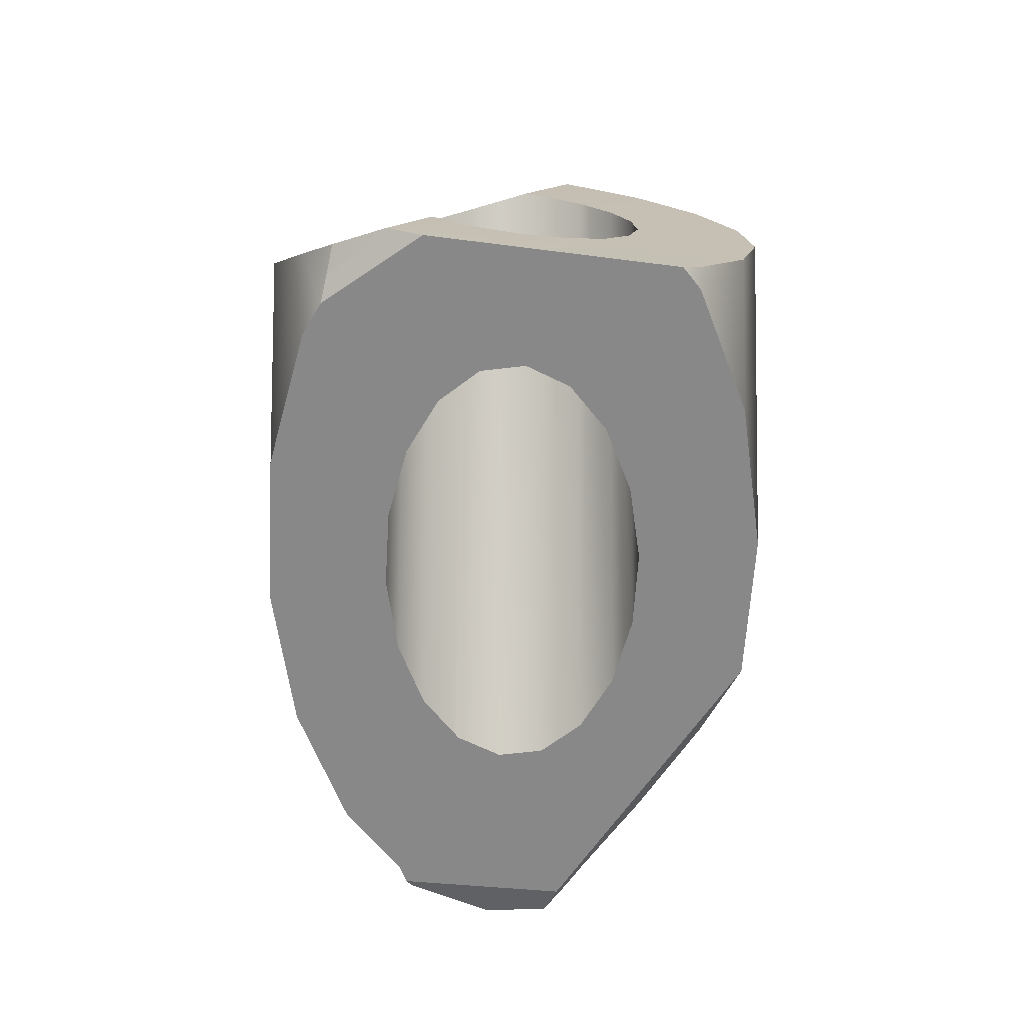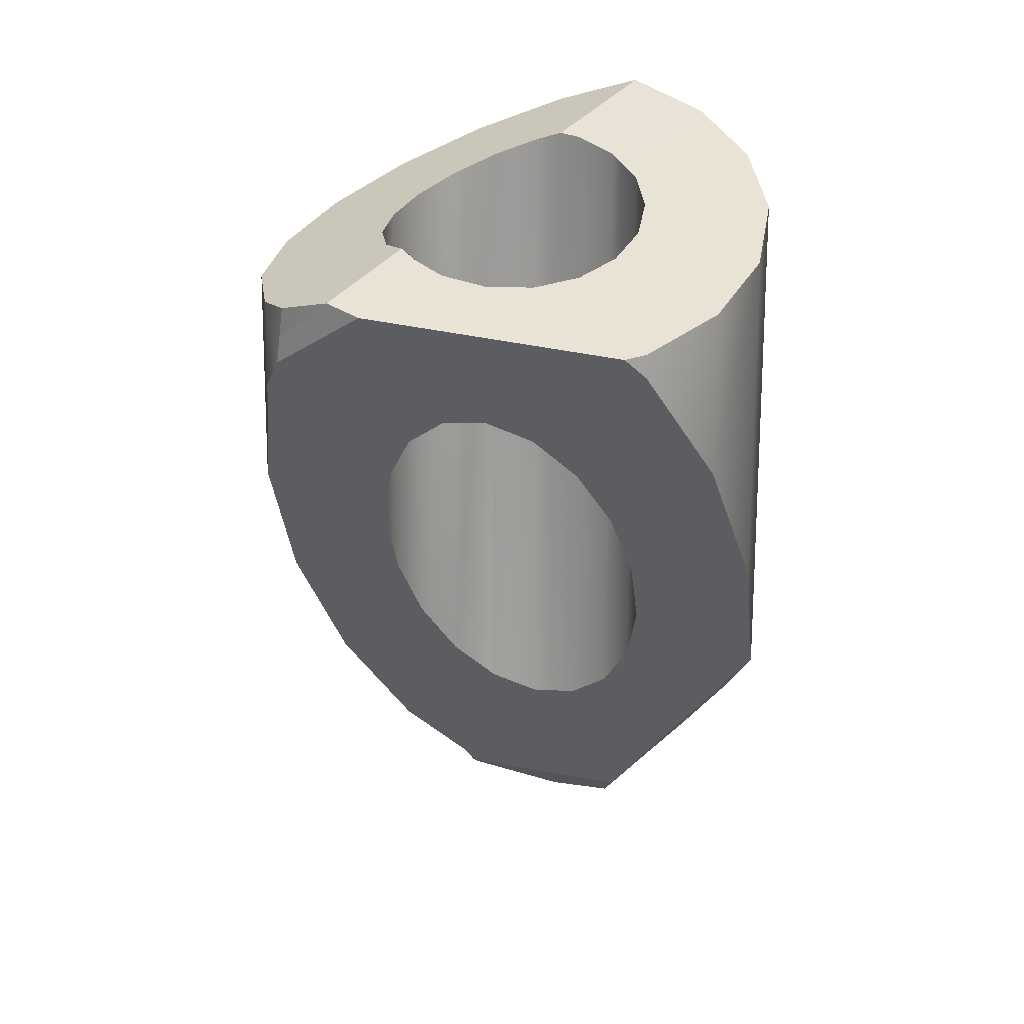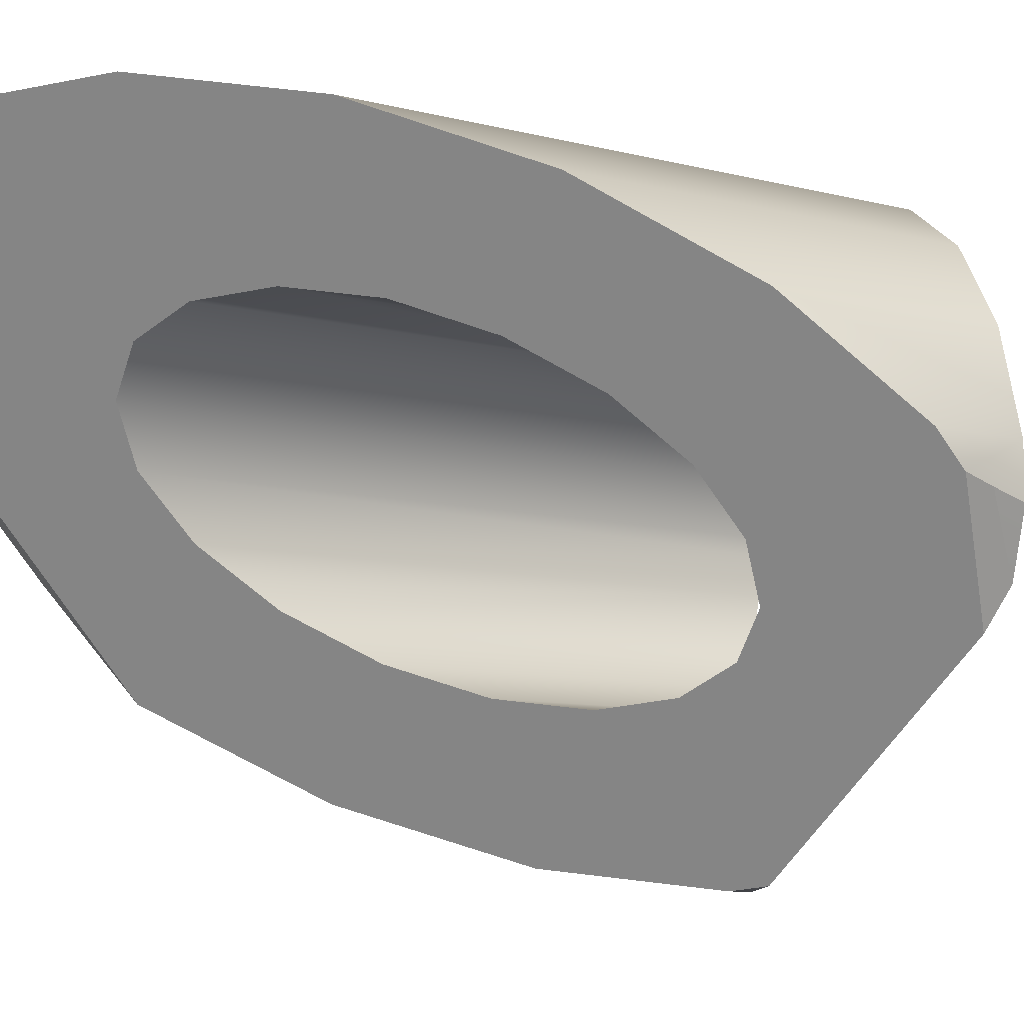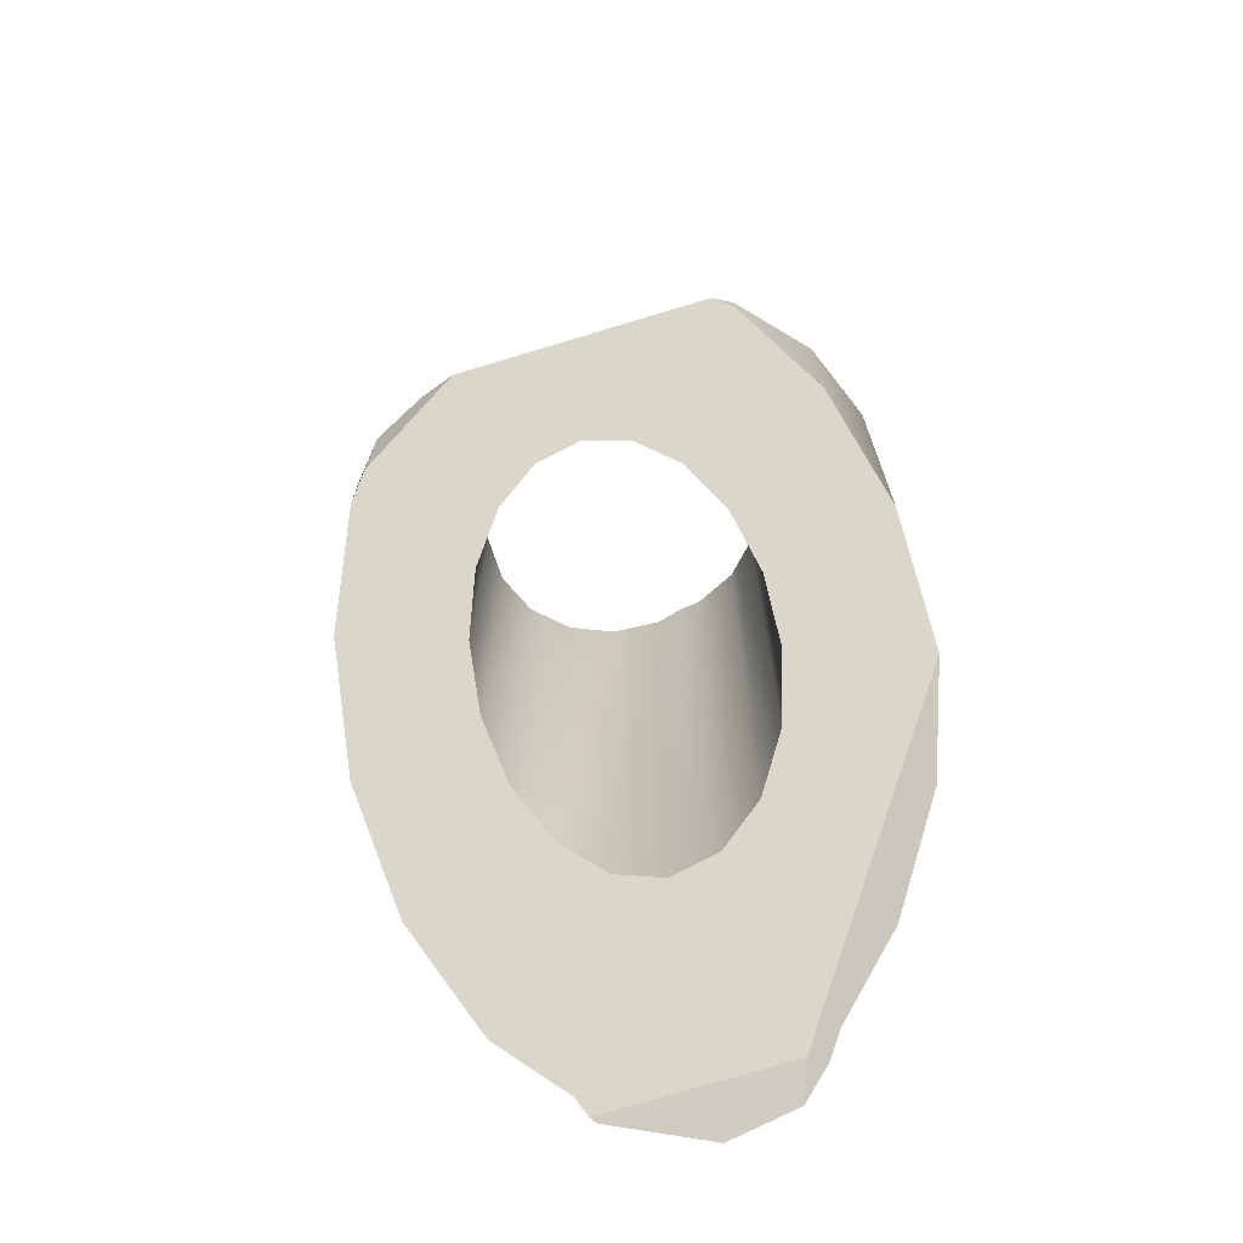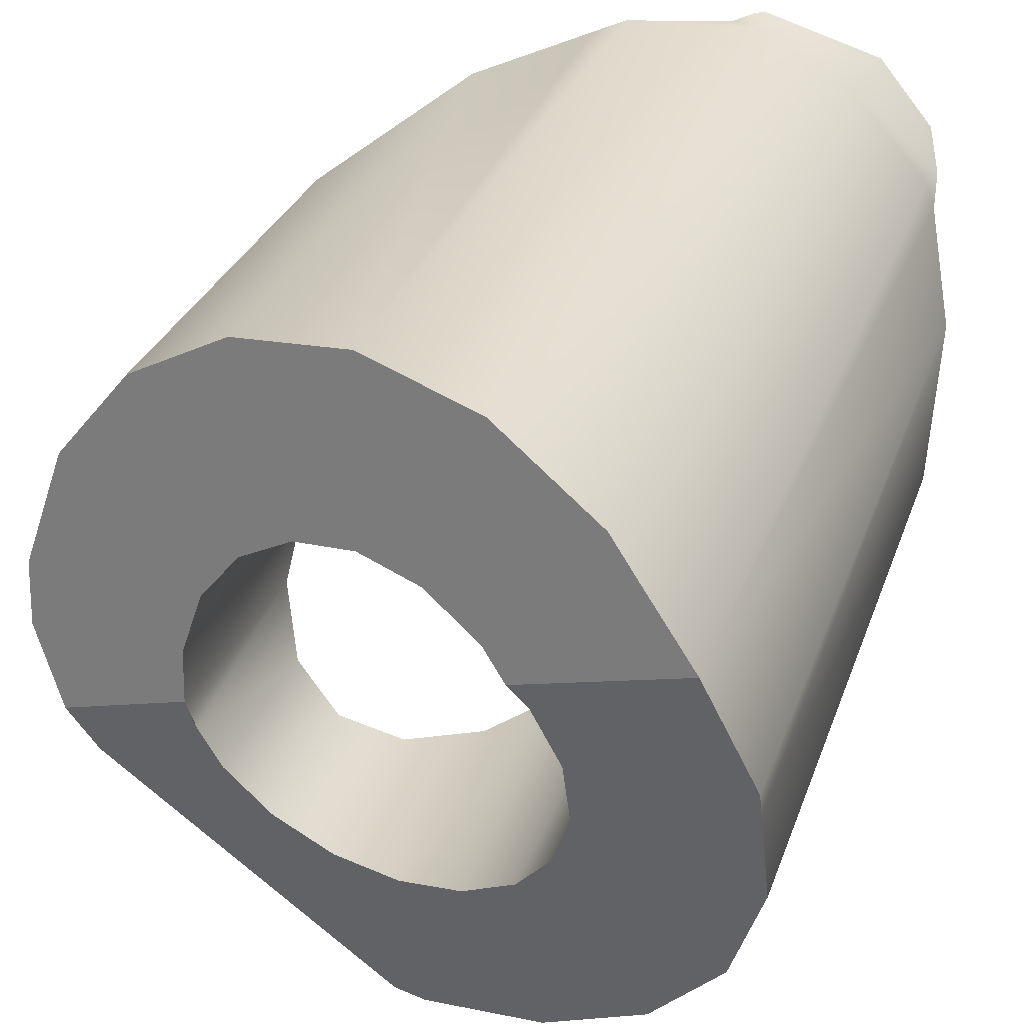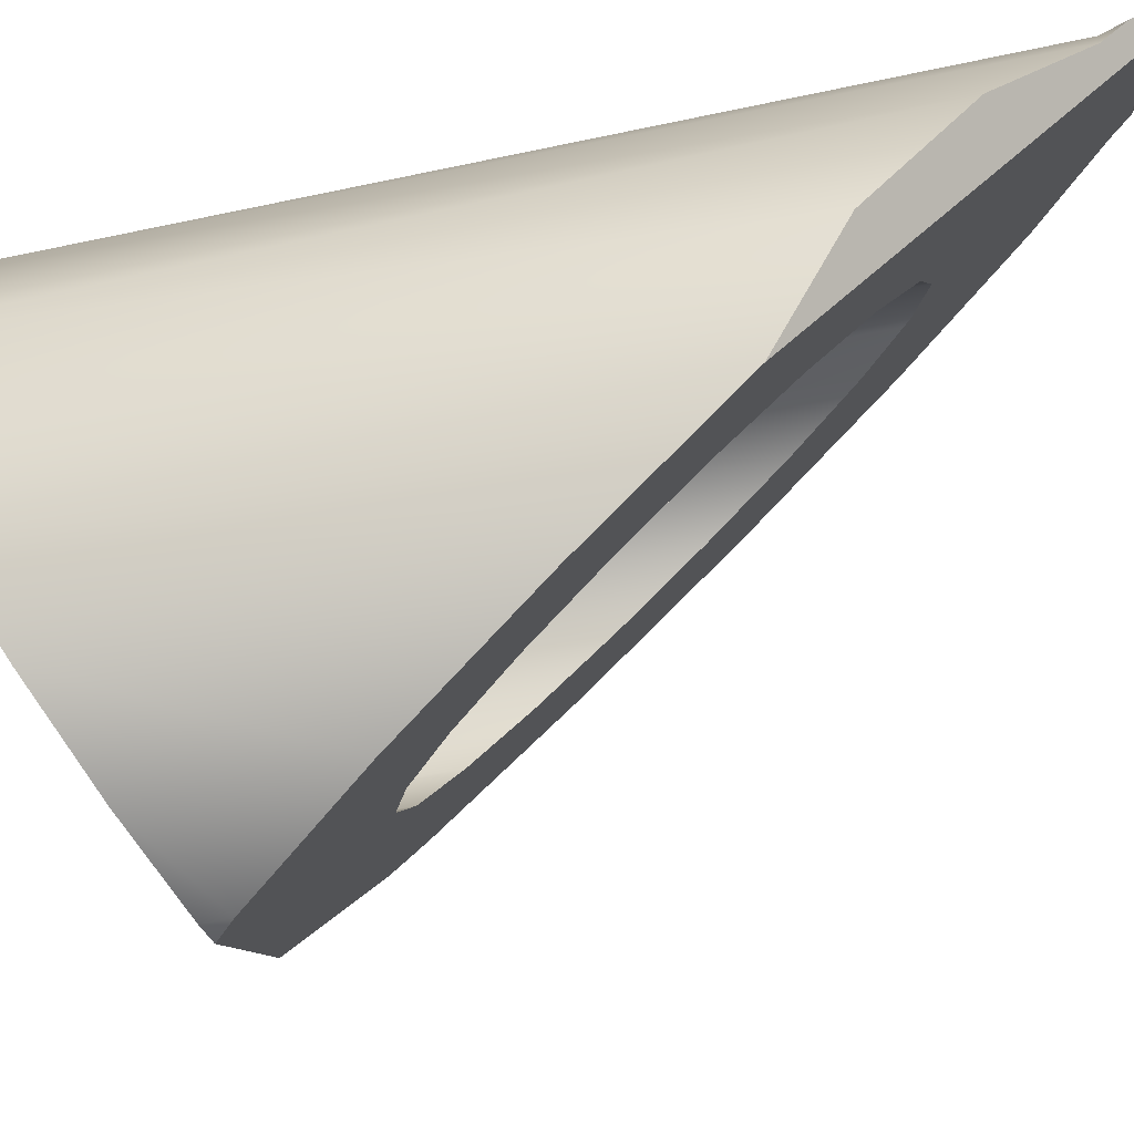
<metadata>
{"format":"obj","ext":"obj","renderer":"f3d","projection":"perspective","resolution":1024,"background":"white","views":[{"elev":-7.5,"azim":-45.6,"up":"+Z"},{"elev":16.6,"azim":-28.6,"up":"+Z"},{"elev":-7.4,"azim":-127.5,"up":"+Y"},{"elev":-71.7,"azim":-23.7,"up":"+Z"},{"elev":25.3,"azim":15.4,"up":"+Y"},{"elev":-49.8,"azim":103.3,"up":"+Y"}]}
</metadata>
<code>
g Bottiglia_cell.016
v -0.1509 -0.07463 0.1037
v -0.1624 -0.05341 0.1101
v -0.02944 -0.183 0.08597
v -0.02944 -0.183 0.08597
v 0.03437 -0.1768 0.1032
v -0.01542 -0.1855 0.08815
v -0.1779 -0.01984 0.1029
v -0.1624 -0.05341 0.1101
v -0.1779 -0.01428 0.08343
v -0.1779 -0.01428 0.08343
v -0.1509 -0.07463 0.1037
v -0.1779 -0.009185 0.06654
v 0.04101 0.1339 0.1873
v 0.0346 0.135 0.1847
v -0.01542 0.144 0.1642
v -0.01542 0.147 -0.2562
v 0.04101 0.1373 -0.2943
v 0.09063 0.1087 -0.2943
v 0.09063 0.1051 0.2081
v 0.02896 0.1394 -0.2943
v 0.1035 0.08971 0.2137
v 0.04239 0.1411 -0.3079
v 0.03781 0.1411 -0.3051
v 0.09703 0.1163 -0.3276
v 0.1238 0.08371 -0.3262
v 0.1308 0.06669 -0.3073
v 0.1275 0.06475 -0.2943
v 0.1318 0.05285 -0.2943
v 0.1275 0.06105 0.2236
v 0.1471 0.01058 -0.2484
v 0.1471 0.007333 0.2058
v 0.1471 -0.003113 0.2015
v 0.1471 -0.0471 -0.1964
v 0.1471 -0.0498 0.1819
v 0.1275 -0.1012 -0.1572
v 0.1275 -0.1035 0.155
v 0.101 -0.1332 -0.09823
v 0.09063 -0.1457 -0.07515
v 0.09063 -0.1472 0.1284
v 0.04101 -0.1749 0.005146
v 0.04101 -0.1757 0.1052
v -0.01542 -0.1854 0.07387
v -0.01542 -0.1855 0.08815
v -0.02944 -0.183 0.08597
v 0.03437 -0.1768 0.1032
v 0.06839 -0.0159 0.1782
v 0.1471 -0.003113 0.2015
v 0.1471 -0.0498 0.1819
v 0.1275 -0.1035 0.155
v 0.09063 -0.1472 0.1284
v 0.06842 -0.03581 0.1699
v 0.04101 -0.1757 0.1052
v 0.05834 -0.06352 0.156
v 0.03934 -0.0861 0.1423
v 0.03437 -0.1768 0.1032
v 0.01373 -0.1008 0.1303
v -0.01542 -0.1059 0.1215
v -0.04458 -0.1008 0.1171
v -0.1624 -0.05341 0.1101
v -0.07021 -0.08595 0.1174
v -0.08922 -0.06331 0.1226
v -0.09671 -0.04273 0.1295
v 0.1471 -0.0471 -0.1964
v 0.1471 0.01058 -0.2484
v 0.1318 0.05285 -0.2943
v 0.1275 -0.1012 -0.1572
v 0.1308 0.06669 -0.3073
v 0.1238 0.08371 -0.3262
v 0.1181 0.06568 -0.3129
v -0.02816 0.1446 -0.2407
v -0.01542 0.147 -0.2562
v -0.01542 0.144 0.1642
v -0.07186 0.1365 -0.1876
v -0.07186 0.1342 0.1417
v -0.1215 0.1057 0.1224
v -0.1215 0.1073 -0.1074
v -0.1583 0.06187 0.1087
v -0.1583 0.06283 -0.02525
v -0.1707 0.0278 0.1046
v -0.1779 0.008451 0.04901
v -0.1779 0.008073 0.1022
v -0.1779 -0.009185 0.06654
v -0.1779 -0.01428 0.08343
v -0.1779 -0.01984 0.1029
v 0.1275 0.06105 0.2236
v 0.1471 0.007333 0.2058
v 0.1471 -0.003113 0.2015
v 0.06839 -0.0159 0.1782
v 0.06839 -0.006334 0.1822
v 0.05824 0.02136 0.1913
v 0.04983 0.03135 0.1936
v -0.09671 -0.04273 0.1295
v -0.1624 -0.05341 0.1101
v -0.09932 -0.0282 0.1349
v -0.09933 -0.03556 0.1319
v -0.04472 0.06157 -0.1412
v -0.01542 0.06409 0.1663
v -0.01542 0.06705 -0.1769
v -0.04454 0.05906 0.1547
v -0.07043 0.04636 -0.0996
v -0.07015 0.04436 0.1448
v -0.08946 0.02327 -0.05703
v -0.08917 0.02177 0.1377
v -0.09955 -0.004904 -0.01866
v -0.09931 -0.005989 0.1343
v -0.09932 -0.0282 0.1349
v -0.09955 -0.004904 -0.01866
v -0.0995 -0.03477 0.01097
v -0.09933 -0.03556 0.1319
v -0.09671 -0.04273 0.1295
v -0.08934 -0.06273 0.02827
v -0.08922 -0.06331 0.1226
v -0.07028 -0.08546 0.03117
v -0.07021 -0.08595 0.1174
v -0.04462 -0.1002 0.01933
v -0.04458 -0.1008 0.1171
v -0.01542 -0.1052 -0.005855
v -0.01542 -0.1059 0.1215
v 0.0138 -0.09988 -0.04135
v 0.01373 -0.1008 0.1303
v 0.03954 -0.0848 -0.08288
v 0.03934 -0.0861 0.1423
v 0.05869 -0.0618 -0.1255
v 0.05834 -0.06352 0.156
v 0.06842 -0.03581 0.1699
v 0.06267 -0.05079 -0.1405
v 0.06892 -0.03362 -0.1639
v 0.06839 -0.0159 0.1782
v 0.06897 -0.003659 -0.1937
v 0.06839 -0.006334 0.1822
v 0.05883 0.02445 -0.2111
v 0.05824 0.02136 0.1913
v 0.04983 0.03135 0.1936
v 0.03971 0.04729 -0.2141
v 0.03925 0.044 0.189
v 0.0139 0.06209 -0.2022
v 0.01367 0.05885 0.1782
v 0.009883 0.06277 -0.1988
v -0.01542 0.06705 -0.1769
v -0.01542 0.06409 0.1663
v -0.02944 -0.183 0.08597
v -0.01542 -0.1854 0.07387
v 0.04101 -0.1749 0.005146
v -0.1509 -0.07463 0.1037
v 0.09063 -0.1457 -0.07515
v -0.04462 -0.1002 0.01933
v 0.101 -0.1332 -0.09823
v -0.07028 -0.08546 0.03117
v -0.08934 -0.06273 0.02827
v -0.01542 -0.1052 -0.005855
v -0.1779 -0.009185 0.06654
v -0.0995 -0.03477 0.01097
v -0.09955 -0.004904 -0.01866
v -0.1779 0.008451 0.04901
v -0.08946 0.02327 -0.05703
v 0.0138 -0.09988 -0.04135
v 0.03954 -0.0848 -0.08288
v 0.05869 -0.0618 -0.1255
v 0.06267 -0.05079 -0.1405
v -0.1583 0.06283 -0.02525
v -0.07043 0.04636 -0.0996
v -0.04472 0.06157 -0.1412
v -0.01542 0.06705 -0.1769
v -0.1215 0.1073 -0.1074
v -0.02816 0.1446 -0.2407
v 0.009883 0.06277 -0.1988
v -0.07186 0.1365 -0.1876
v 0.1035 0.08971 0.2137
v 0.1275 0.06105 0.2236
v 0.04983 0.03135 0.1936
v 0.0346 0.135 0.1847
v 0.03925 0.044 0.189
v 0.01367 0.05885 0.1782
v -0.01542 0.144 0.1642
v -0.01542 0.06409 0.1663
v -0.07186 0.1342 0.1417
v -0.04454 0.05906 0.1547
v -0.07015 0.04436 0.1448
v -0.08917 0.02177 0.1377
v -0.1215 0.1057 0.1224
v -0.09931 -0.005989 0.1343
v -0.09932 -0.0282 0.1349
v -0.1624 -0.05341 0.1101
v -0.1583 0.06187 0.1087
v -0.1707 0.0278 0.1046
v 0.06267 -0.05079 -0.1405
v 0.101 -0.1332 -0.09823
v 0.1275 -0.1012 -0.1572
v 0.1181 0.06568 -0.3129
v 0.06892 -0.03362 -0.1639
v 0.06897 -0.003659 -0.1937
v 0.05883 0.02445 -0.2111
v 0.03971 0.04729 -0.2141
v 0.0139 0.06209 -0.2022
v 0.009883 0.06277 -0.1988
v -0.02816 0.1446 -0.2407
v 0.02896 0.1394 -0.2943
v 0.03781 0.1411 -0.3051
v -0.01542 0.147 -0.2562
v 0.1181 0.06568 -0.3129
v 0.1238 0.08371 -0.3262
v 0.09703 0.1163 -0.3276
v 0.03781 0.1411 -0.3051
v 0.04239 0.1411 -0.3079
v -0.1707 0.0278 0.1046
v -0.1624 -0.05341 0.1101
v -0.1779 -0.01984 0.1029
v -0.1779 0.008073 0.1022
v 0.1035 0.08971 0.2137
v 0.0346 0.135 0.1847
v 0.04101 0.1339 0.1873
v 0.09063 0.1051 0.2081
g Bottiglia_cell.016_0
f 3 2 1
f 5 2 4
f 6 5 4
f 9 8 7
f 11 8 10
f 12 11 10
f 15 14 13
f 16 15 13
f 16 13 17
f 17 13 18
f 13 19 18
f 17 20 16
f 18 19 21
f 20 17 22
f 23 20 22
f 22 17 24
f 17 18 24
f 25 24 18
f 26 25 18
f 27 18 21
f 18 27 26
f 26 27 28
f 21 29 27
f 28 27 29
f 30 28 29
f 29 31 30
f 30 31 32
f 33 30 32
f 32 34 33
f 33 34 35
f 34 36 35
f 37 35 36
f 38 37 36
f 36 39 38
f 38 39 40
f 39 41 40
f 42 40 41
f 41 43 42
f 44 42 43
f 41 45 43
f 48 47 46
f 46 49 48
f 46 50 49
f 46 51 50
f 52 50 51
f 51 53 52
f 53 54 52
f 54 55 52
f 54 56 55
f 56 57 55
f 57 58 55
f 58 59 55
f 58 60 59
f 60 61 59
f 61 62 59
f 65 64 63
f 63 66 65
f 66 67 65
f 66 68 67
f 66 69 68
f 72 71 70
f 70 73 72
f 73 74 72
f 75 74 73
f 76 75 73
f 77 75 76
f 78 77 76
f 79 77 78
f 79 78 80
f 80 81 79
f 81 80 82
f 81 82 83
f 83 84 81
f 87 86 85
f 85 88 87
f 85 89 88
f 85 90 89
f 85 91 90
f 94 93 92
f 95 94 92
f 98 97 96
f 97 99 96
f 96 99 100
f 99 101 100
f 100 101 102
f 101 103 102
f 102 103 104
f 103 105 104
f 107 105 106
f 108 107 106
f 106 109 108
f 108 109 110
f 111 108 110
f 110 112 111
f 111 112 113
f 112 114 113
f 113 114 115
f 114 116 115
f 115 116 117
f 116 118 117
f 117 118 119
f 118 120 119
f 119 120 121
f 120 122 121
f 121 122 123
f 122 124 123
f 123 124 125
f 125 126 123
f 125 127 126
f 127 125 128
f 128 129 127
f 128 130 129
f 129 130 131
f 130 132 131
f 131 132 133
f 133 134 131
f 133 135 134
f 134 135 136
f 135 137 136
f 138 136 137
f 137 139 138
f 137 140 139
f 143 142 141
f 141 144 143
f 144 145 143
f 144 146 145
f 146 147 145
f 144 148 146
f 144 149 148
f 146 150 147
f 144 151 149
f 151 152 149
f 151 153 152
f 151 154 153
f 154 155 153
f 147 150 156
f 147 156 157
f 147 157 158
f 158 159 147
f 154 160 155
f 160 161 155
f 160 162 161
f 160 163 162
f 160 164 163
f 163 164 165
f 165 166 163
f 164 167 165
f 170 169 168
f 168 171 170
f 171 172 170
f 171 173 172
f 171 174 173
f 174 175 173
f 174 176 175
f 176 177 175
f 176 178 177
f 176 179 178
f 176 180 179
f 180 181 179
f 180 182 181
f 180 183 182
f 180 184 183
f 184 185 183
f 188 187 186
f 186 189 188
f 186 190 189
f 190 191 189
f 191 192 189
f 192 193 189
f 193 194 189
f 194 195 189
f 195 196 189
f 196 197 189
f 189 197 198
f 196 199 197
f 202 201 200
f 200 203 202
f 203 204 202
f 207 206 205
f 208 207 205
f 211 210 209
f 212 211 209

</code>
